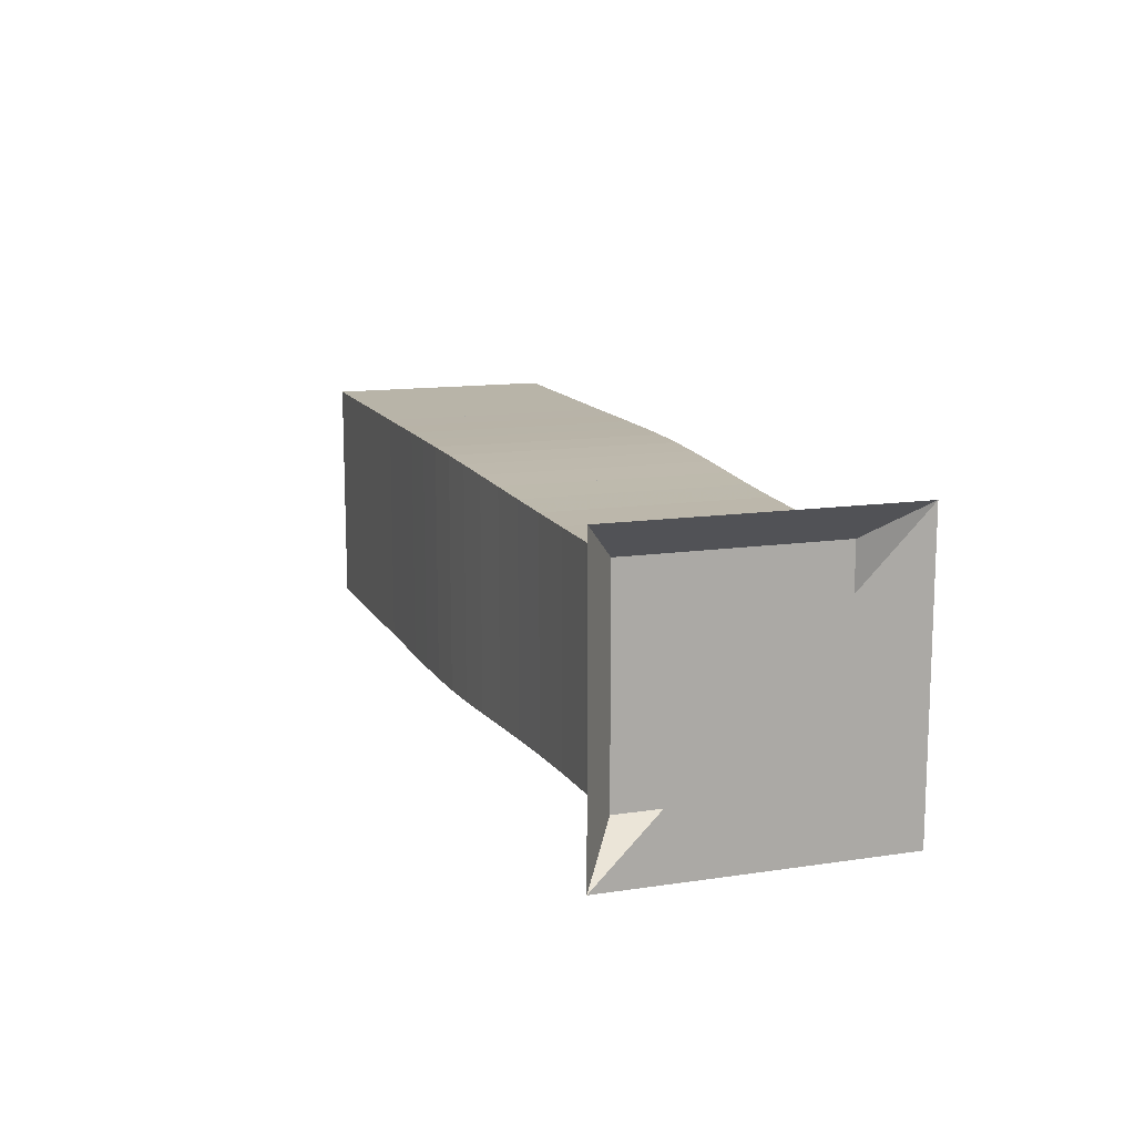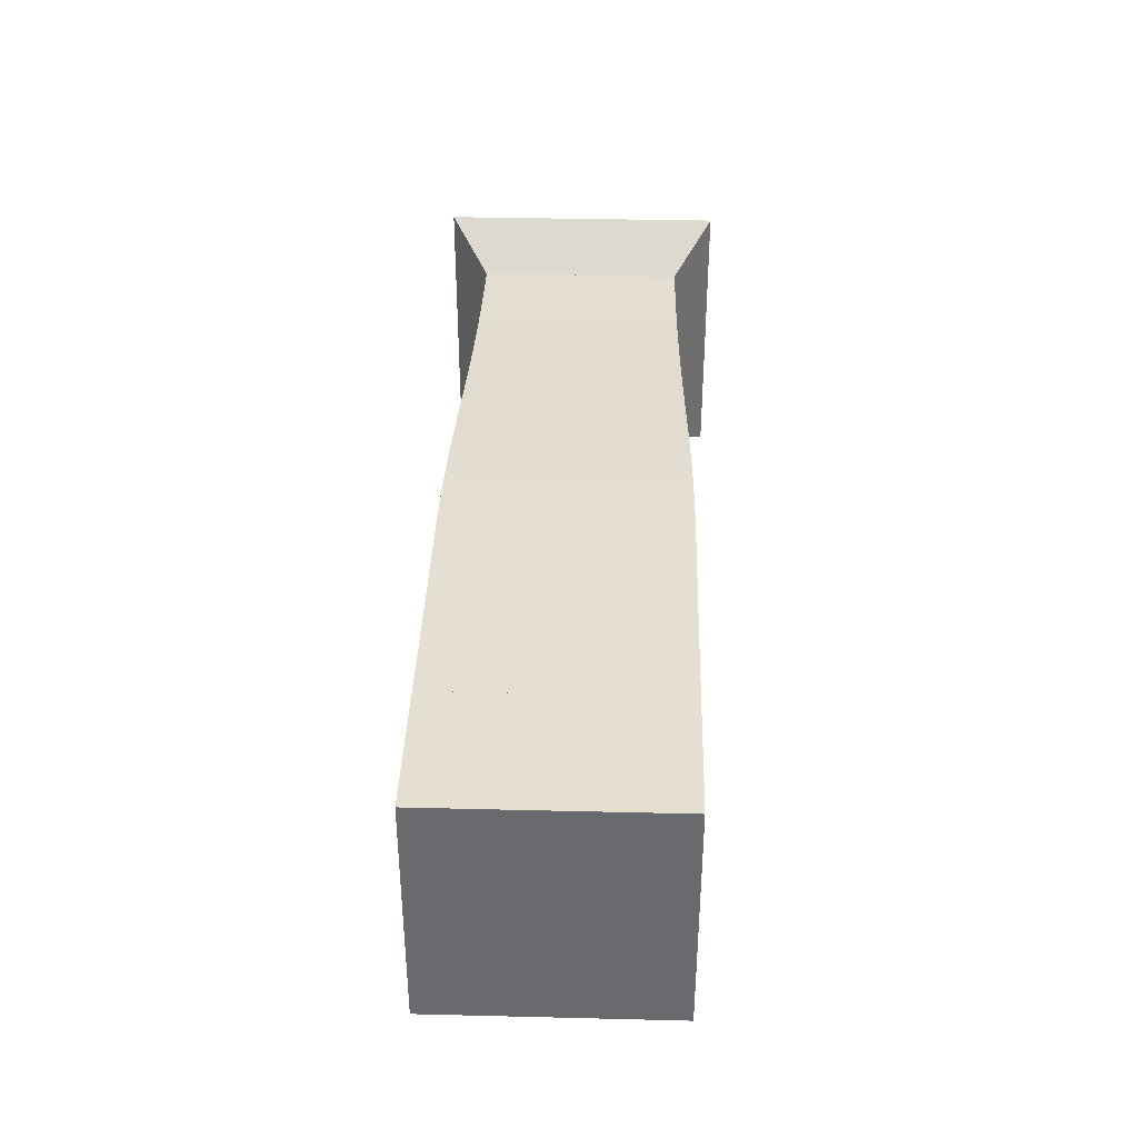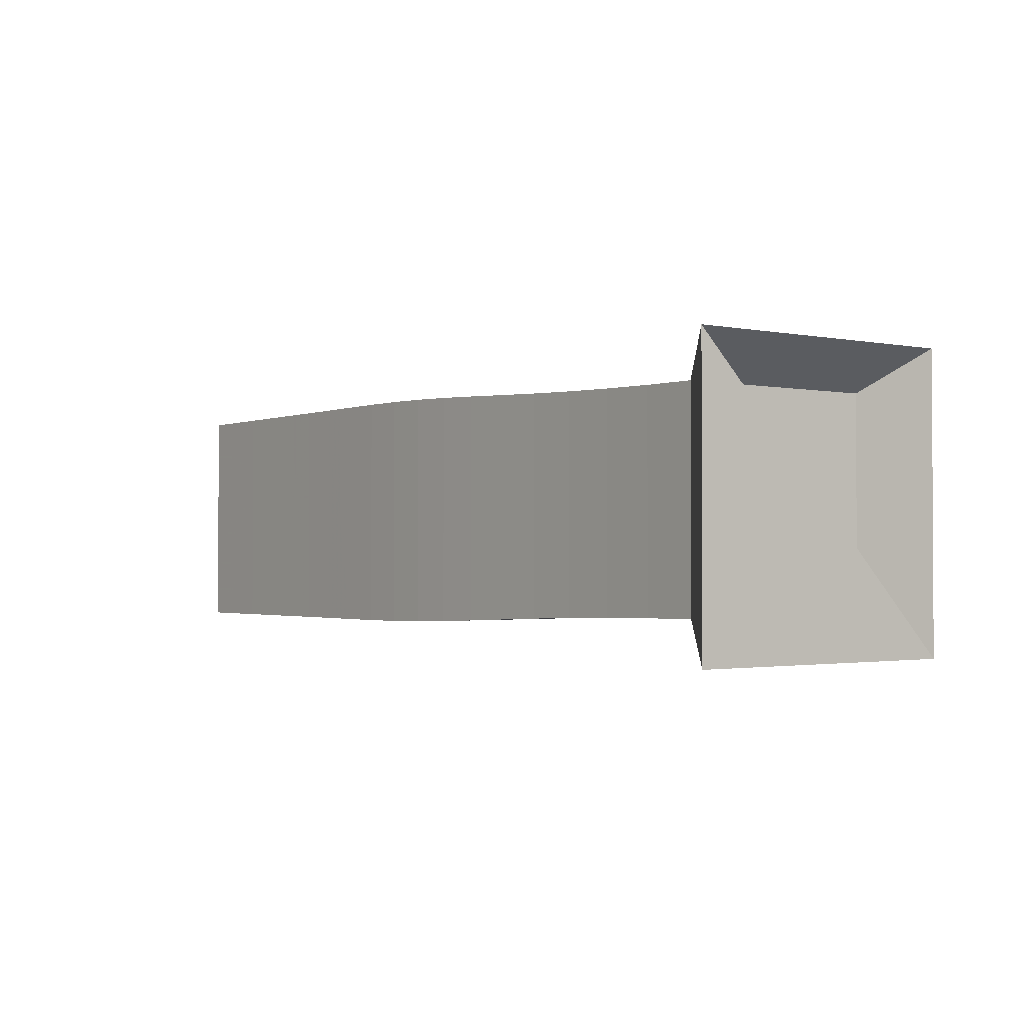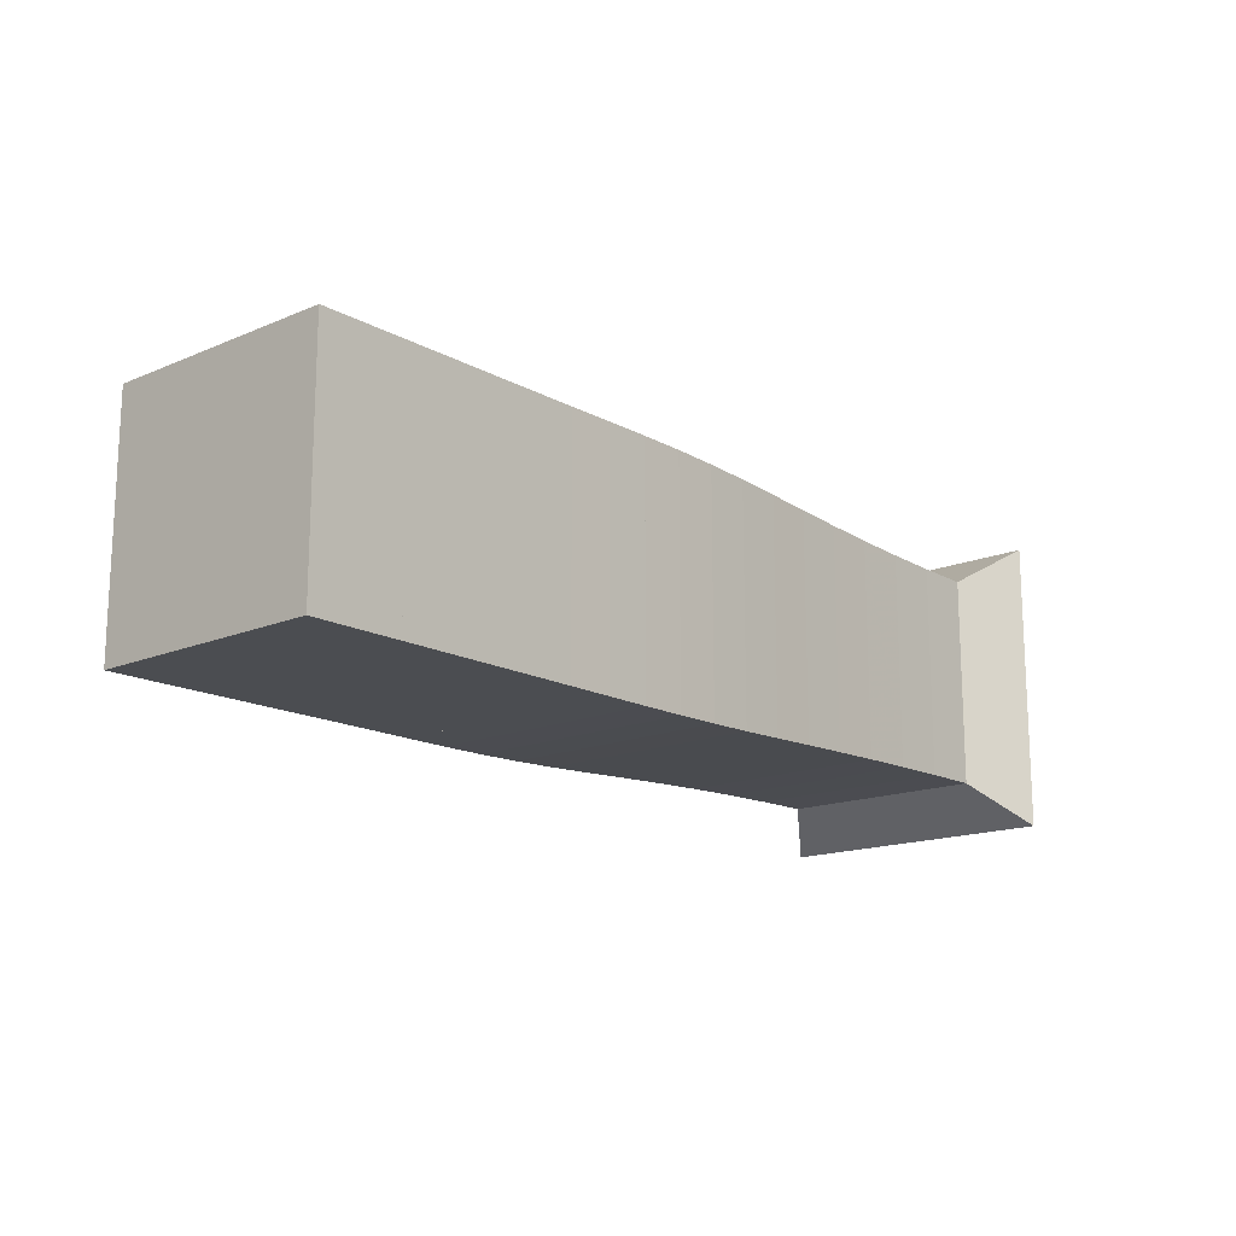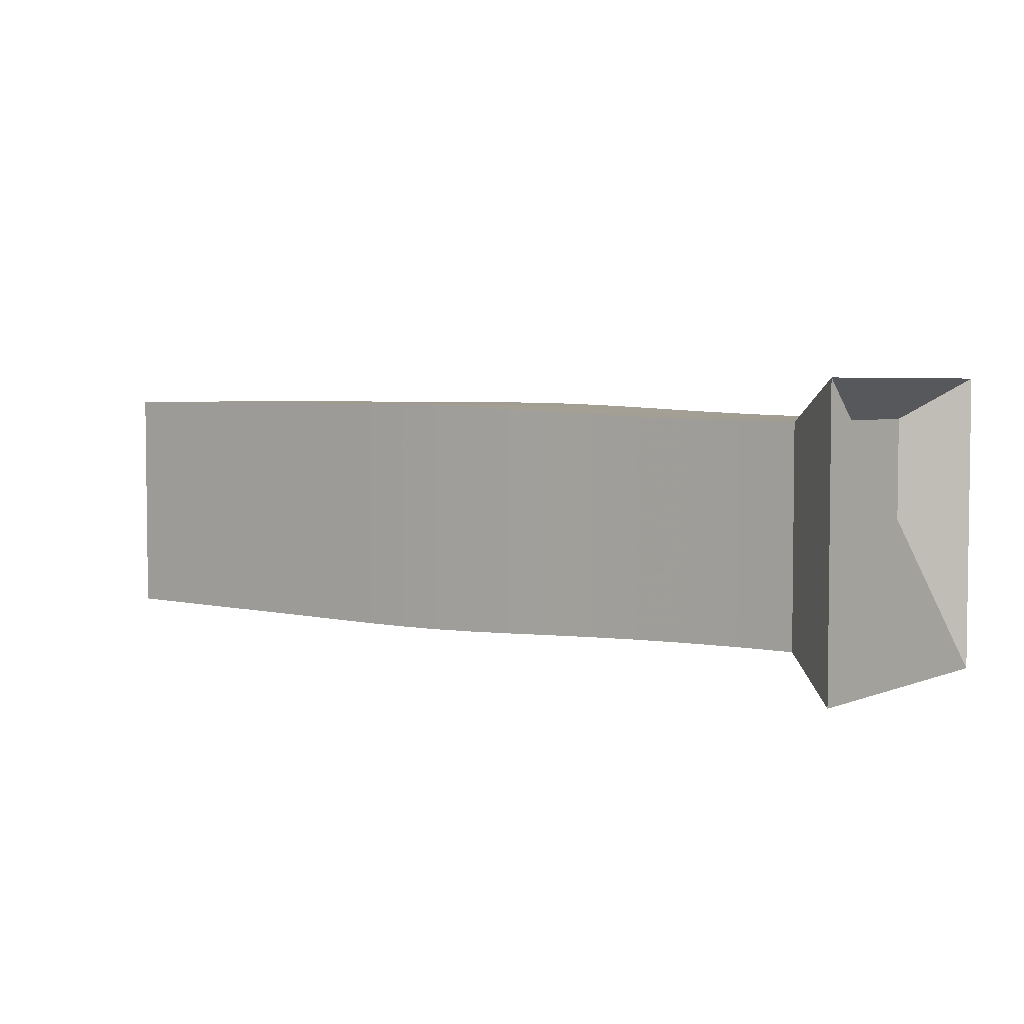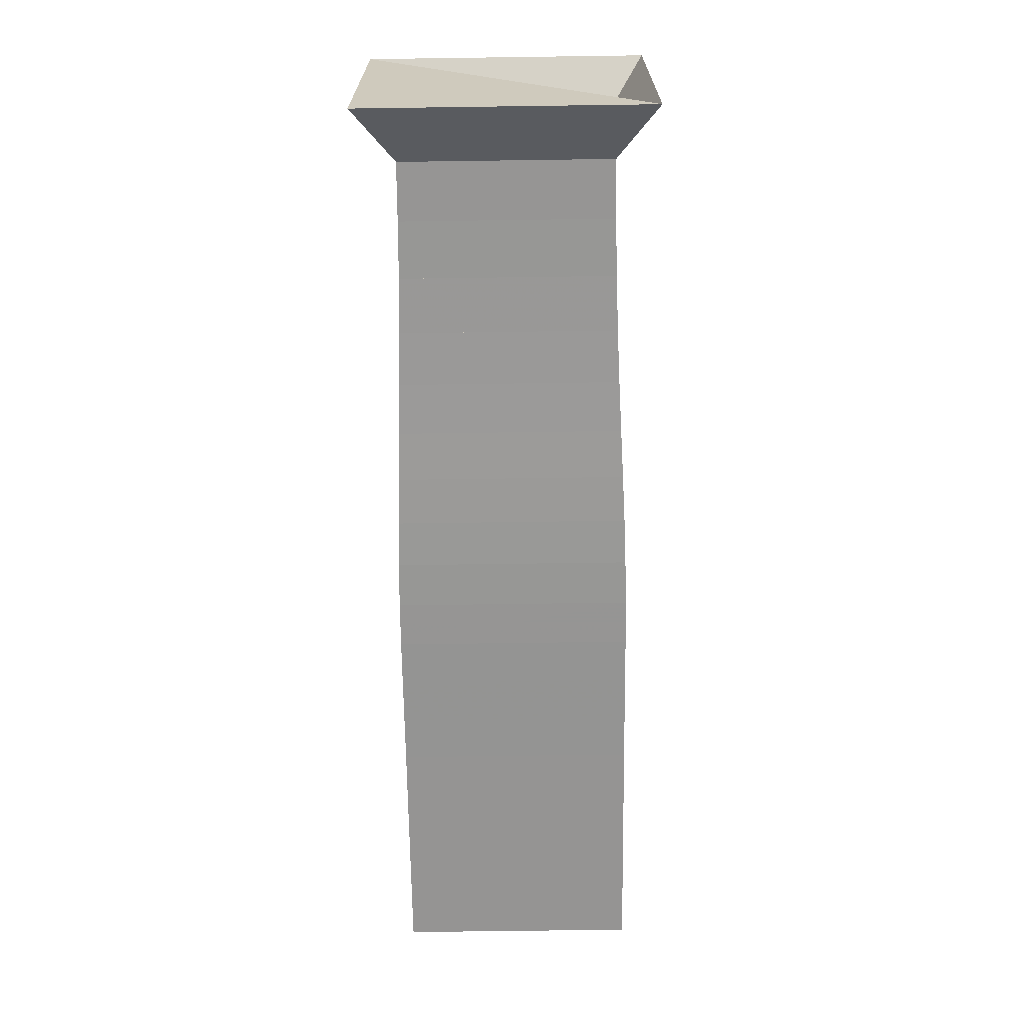
<metadata>
{"format":"obj","ext":"obj","renderer":"f3d","projection":"perspective","resolution":1024,"background":"white","views":[{"elev":13.0,"azim":-109.0,"up":"+Z"},{"elev":36.8,"azim":91.8,"up":"+Z"},{"elev":-1.6,"azim":-126.3,"up":"+Y"},{"elev":-15.7,"azim":131.3,"up":"+Z"},{"elev":4.0,"azim":-141.8,"up":"+Y"},{"elev":-67.1,"azim":-89.2,"up":"+Y"}]}
</metadata>
<code>
v 0 -0.25 -0.25
v 0 -0.25 0.25
v 0 0.25 0.25
v 0 0.25 -0.25
v 0.1004 -0.181 -0.181
v 0.1004 -0.181 0.181
v 0.1004 0.181 0.181
v 0.1004 0.181 -0.181
v 0.1998 -0.1819 -0.1819
v 0.1998 -0.1819 0.1819
v 0.1998 0.1819 0.1819
v 0.1998 0.1819 -0.1819
v 0.2974 -0.1836 -0.1836
v 0.2974 -0.1836 0.1836
v 0.2974 0.1836 0.1836
v 0.2974 0.1836 -0.1836
v 0.3923 -0.1862 -0.1862
v 0.3923 -0.1862 0.1862
v 0.3923 0.1862 0.1862
v 0.3923 0.1862 -0.1862
v 0.484 -0.1894 -0.1894
v 0.484 -0.1894 0.1894
v 0.484 0.1894 0.1894
v 0.484 0.1894 -0.1894
v 0.5721 -0.1932 -0.1932
v 0.5721 -0.1932 0.1932
v 0.5721 0.1932 0.1932
v 0.5721 0.1932 -0.1932
v 0.657 -0.1969 -0.1969
v 0.657 -0.1969 0.1969
v 0.657 0.1969 0.1969
v 0.657 0.1969 -0.1969
v 0.739 -0.2002 -0.2002
v 0.739 -0.2002 0.2002
v 0.739 0.2002 0.2002
v 0.739 0.2002 -0.2002
v 0.8191 -0.2026 -0.2026
v 0.8191 -0.2026 0.2026
v 0.8191 0.2026 0.2026
v 0.8191 0.2026 -0.2026
v 0.8982 -0.204 -0.204
v 0.8982 -0.204 0.204
v 0.8982 0.204 0.204
v 0.8982 0.204 -0.204
v 0.9769 -0.2044 -0.2044
v 0.9769 -0.2044 0.2044
v 0.9769 0.2044 0.2044
v 0.9769 0.2044 -0.2044
v 1.056 -0.2044 -0.2044
v 1.056 -0.2044 0.2044
v 1.056 0.2044 0.2044
v 1.056 0.2044 -0.2044
v 1.135 -0.2042 -0.2042
v 1.135 -0.2042 0.2042
v 1.135 0.2042 0.2042
v 1.135 0.2042 -0.2042
v 1.214 -0.2041 -0.2041
v 1.214 -0.2041 0.2041
v 1.214 0.2041 0.2041
v 1.214 0.2041 -0.2041
v 1.293 -0.2041 -0.2041
v 1.293 -0.2041 0.2041
v 1.293 0.2041 0.2041
v 1.293 0.2041 -0.2041
v 1.371 -0.2041 -0.2041
v 1.371 -0.2041 0.2041
v 1.371 0.2041 0.2041
v 1.371 0.2041 -0.2041
v 1.45 -0.2041 -0.2041
v 1.45 -0.2041 0.2041
v 1.45 0.2041 0.2041
v 1.45 0.2041 -0.2041
v 1.529 -0.2041 -0.2041
v 1.529 -0.2041 0.2041
v 1.529 0.2041 0.2041
v 1.529 0.2041 -0.2041
v 1.608 -0.2041 -0.2041
v 1.608 -0.2041 0.2041
v 1.608 0.2041 0.2041
v 1.608 0.2041 -0.2041
f 1 2 4 5
f 5 6 7 8
f 5 6 2 1
f 6 7 3 2
f 7 8 4 3
f 8 5 1 4
f 9 10 11 12
f 9 10 6 5
f 10 11 7 6
f 11 12 8 7
f 12 9 5 8
f 13 14 15 16
f 13 14 10 9
f 14 15 11 10
f 15 16 12 11
f 16 13 9 12
f 17 18 19 20
f 17 18 14 13
f 18 19 15 14
f 19 20 16 15
f 20 17 13 16
f 21 22 23 24
f 21 22 18 17
f 22 23 19 18
f 23 24 20 19
f 24 21 17 20
f 25 26 27 28
f 25 26 22 21
f 26 27 23 22
f 27 28 24 23
f 28 25 21 24
f 29 30 31 32
f 29 30 26 25
f 30 31 27 26
f 31 32 28 27
f 32 29 25 28
f 33 34 35 36
f 33 34 30 29
f 34 35 31 30
f 35 36 32 31
f 36 33 29 32
f 37 38 39 40
f 37 38 34 33
f 38 39 35 34
f 39 40 36 35
f 40 37 33 36
f 41 42 43 44
f 41 42 38 37
f 42 43 39 38
f 43 44 40 39
f 44 41 37 40
f 45 46 47 48
f 45 46 42 41
f 46 47 43 42
f 47 48 44 43
f 48 45 41 44
f 49 50 51 52
f 49 50 46 45
f 50 51 47 46
f 51 52 48 47
f 52 49 45 48
f 53 54 55 56
f 53 54 50 49
f 54 55 51 50
f 55 56 52 51
f 56 53 49 52
f 57 58 59 60
f 57 58 54 53
f 58 59 55 54
f 59 60 56 55
f 60 57 53 56
f 61 62 63 64
f 61 62 58 57
f 62 63 59 58
f 63 64 60 59
f 64 61 57 60
f 65 66 67 68
f 65 66 62 61
f 66 67 63 62
f 67 68 64 63
f 68 65 61 64
f 69 70 71 72
f 69 70 66 65
f 70 71 67 66
f 71 72 68 67
f 72 69 65 68
f 73 74 75 76
f 73 74 70 69
f 74 75 71 70
f 75 76 72 71
f 76 73 69 72
f 77 78 79 80
f 77 78 74 73
f 78 79 75 74
f 79 80 76 75
f 80 77 73 76

</code>
